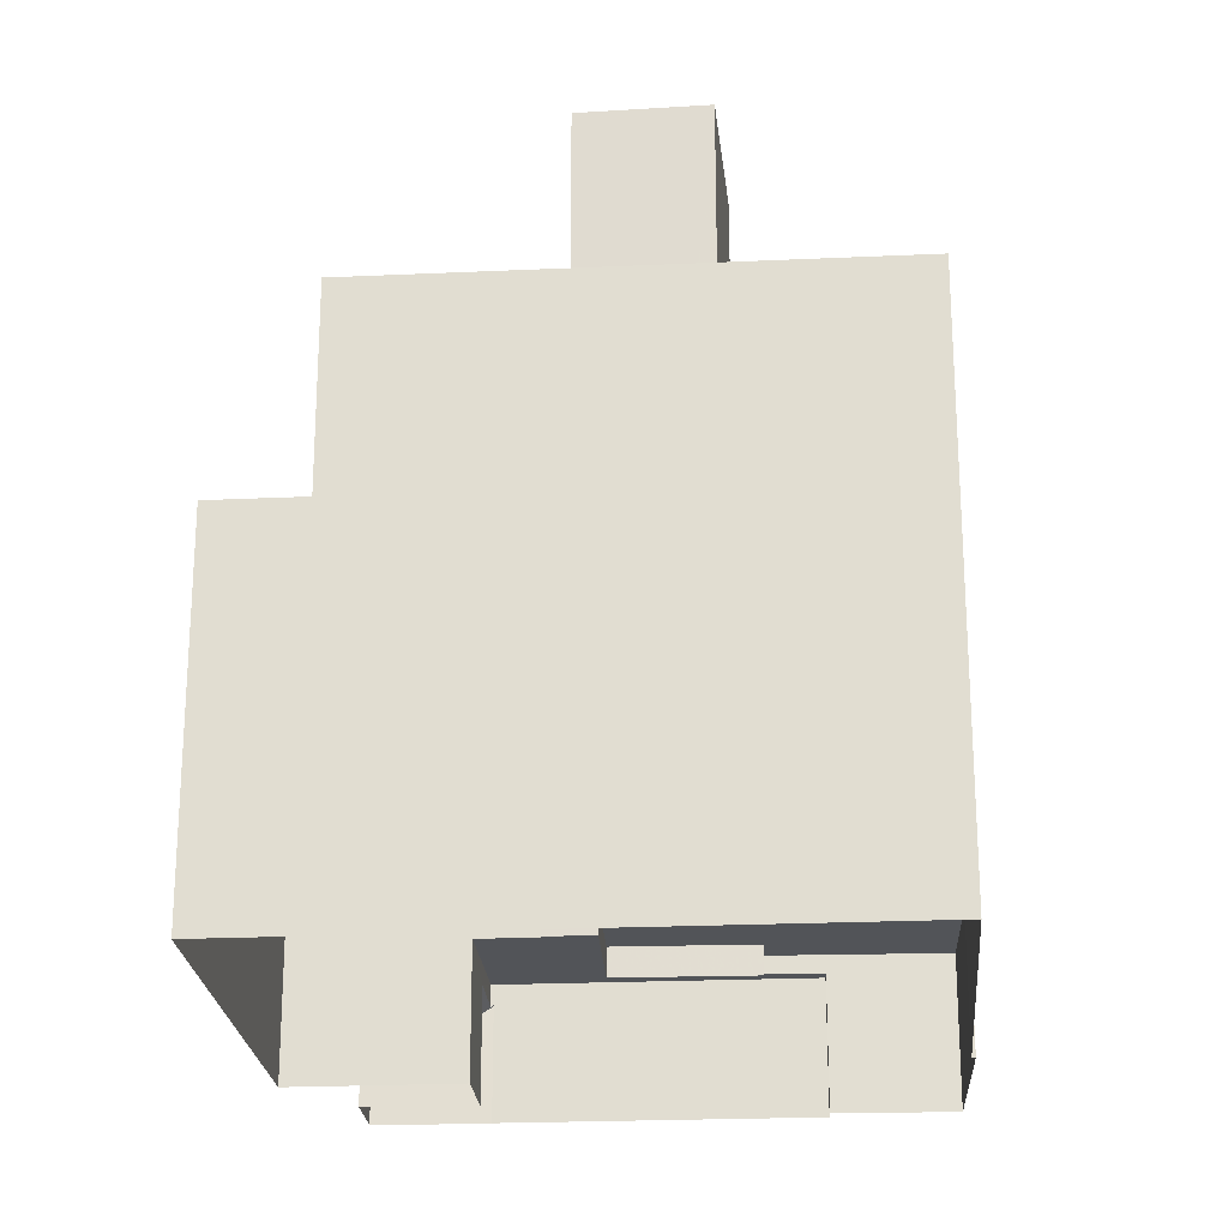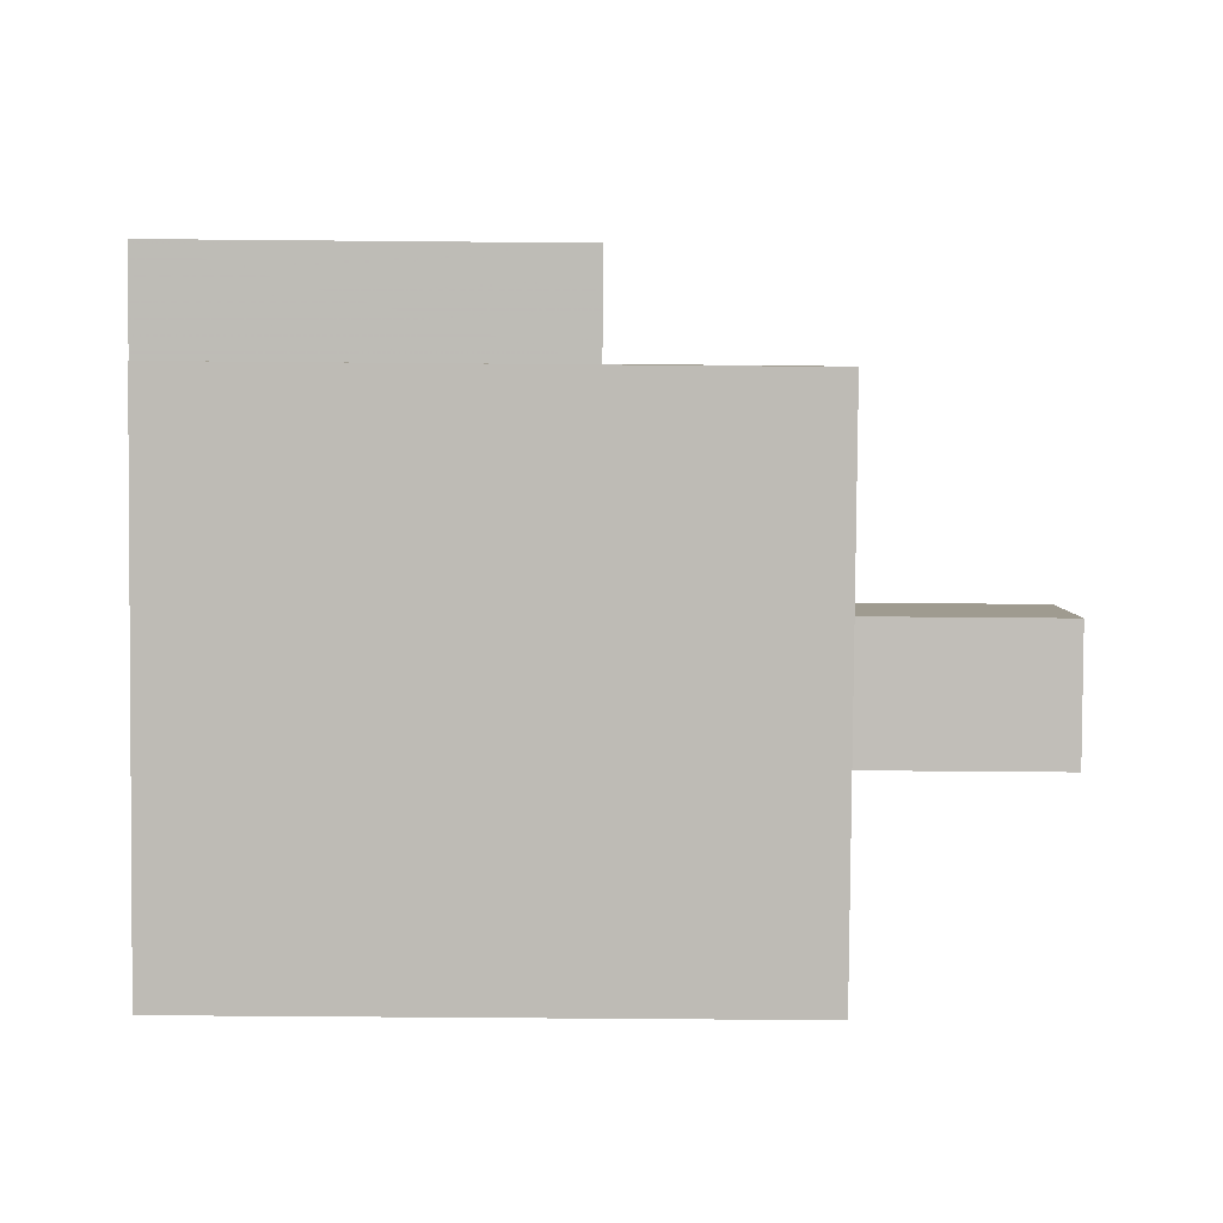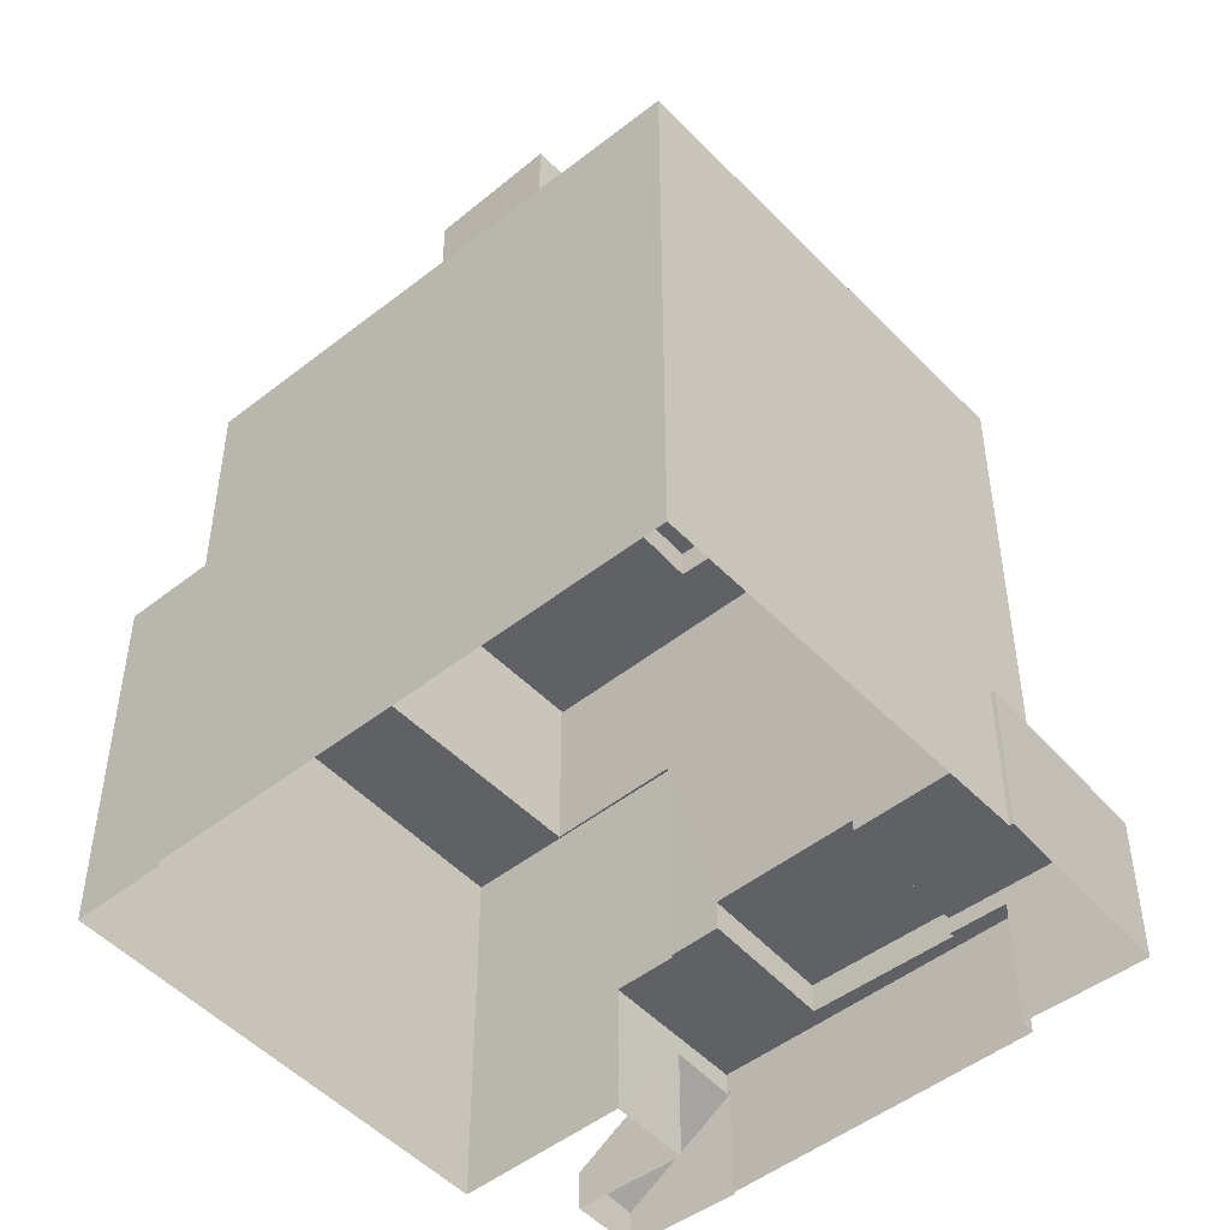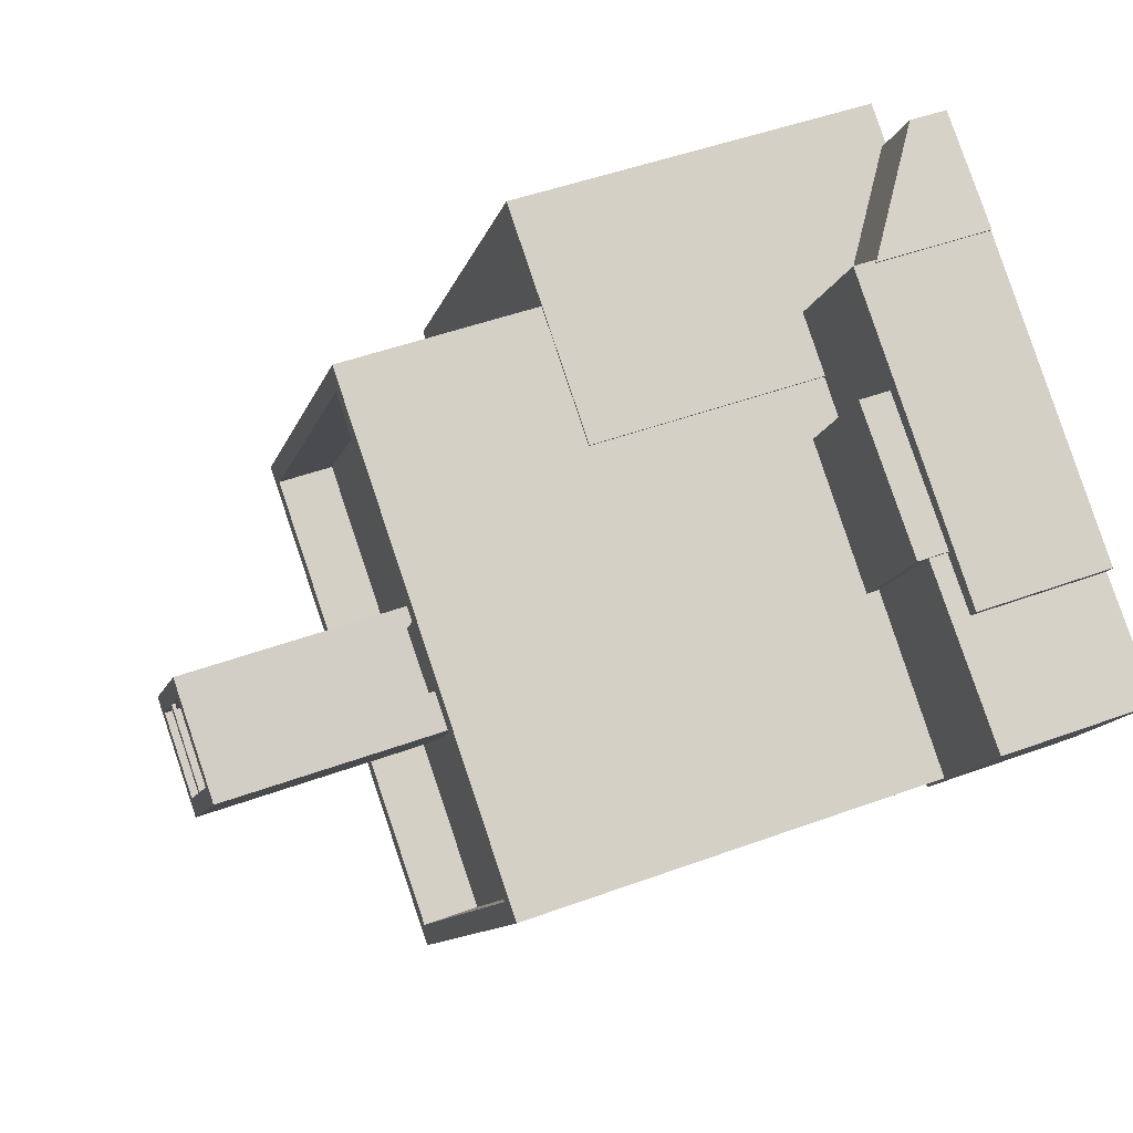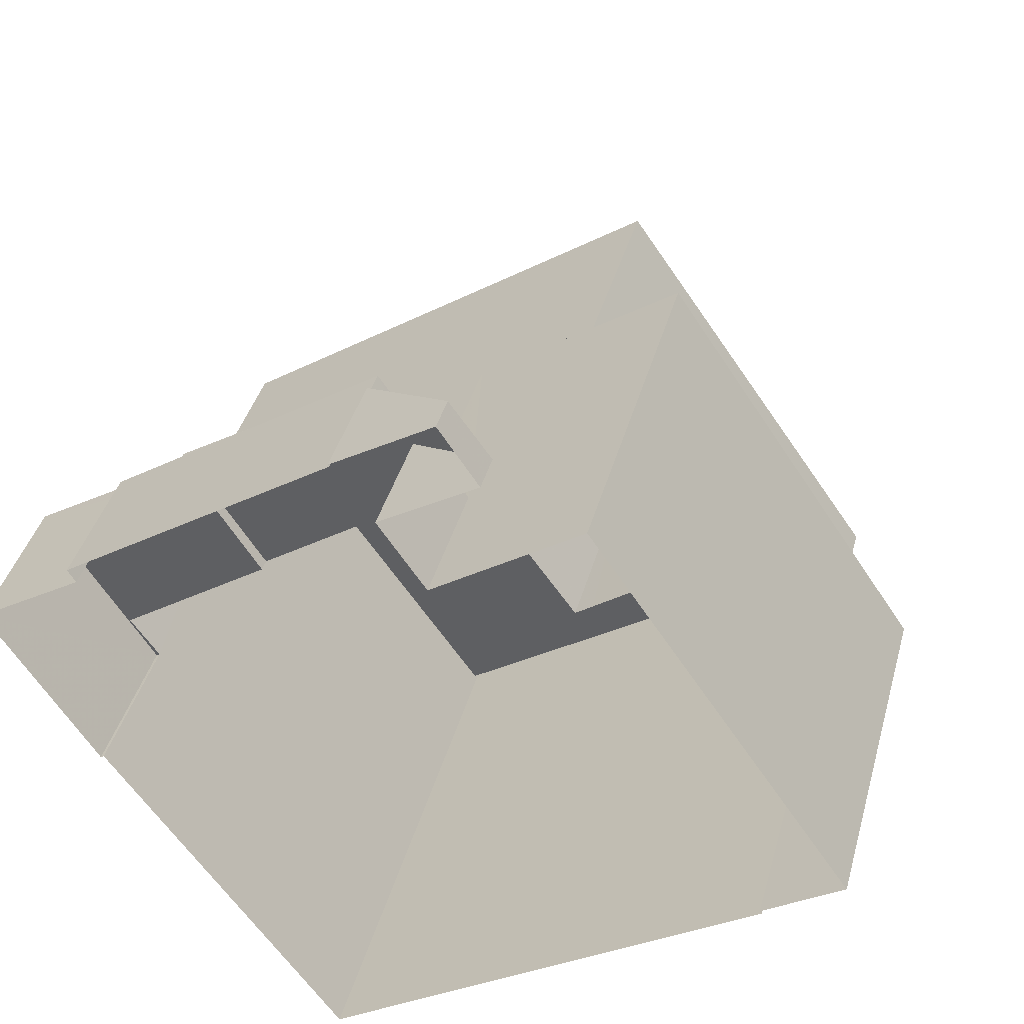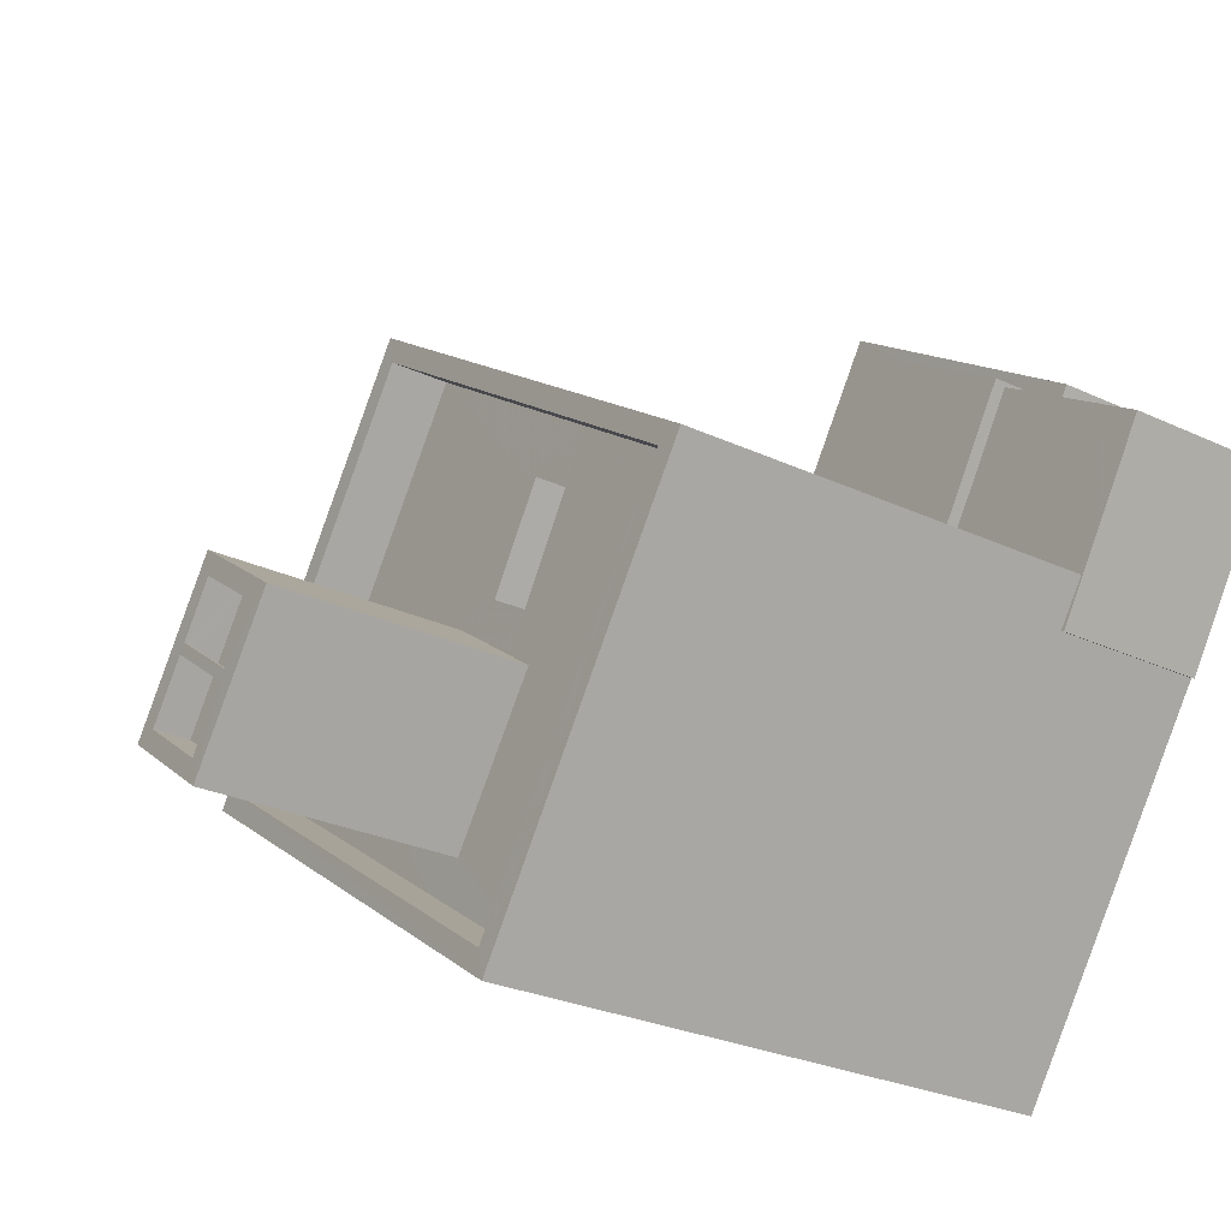
<metadata>
{"format":"obj","ext":"obj","renderer":"f3d","projection":"perspective","resolution":1024,"background":"white","views":[{"elev":-23.2,"azim":-29.6,"up":"+Z"},{"elev":-50.3,"azim":-90.6,"up":"+Y"},{"elev":-49.5,"azim":6.9,"up":"+Z"},{"elev":47.3,"azim":67.4,"up":"+Y"},{"elev":39.6,"azim":-165.1,"up":"+Y"},{"elev":-26.9,"azim":53.8,"up":"+Y"}]}
</metadata>
<code>
v -1.227e+04 -3.389e+04 34.9
v -1.228e+04 -3.389e+04 34.9
v -1.228e+04 -3.389e+04 34.9
v -1.229e+04 -3.391e+04 34.9
v -1.229e+04 -3.391e+04 34.9
v -1.228e+04 -3.389e+04 34.9
v -1.227e+04 -3.389e+04 34.9
v -1.227e+04 -3.389e+04 34.9
v -1.227e+04 -3.389e+04 34.9
v -1.226e+04 -3.39e+04 34.9
v -1.227e+04 -3.392e+04 34.9
v -1.229e+04 -3.391e+04 34.9
v -1.226e+04 -3.39e+04 34.9
v -1.226e+04 -3.39e+04 34.9
v -1.226e+04 -3.391e+04 34.9
v -1.226e+04 -3.391e+04 34.9
v -1.227e+04 -3.391e+04 67.81
v -1.228e+04 -3.391e+04 67.81
v -1.228e+04 -3.391e+04 67.81
v -1.227e+04 -3.391e+04 67.81
v -1.227e+04 -3.389e+04 39.86
v -1.227e+04 -3.389e+04 39.86
v -1.227e+04 -3.389e+04 39.78
v -1.227e+04 -3.389e+04 39.89
v -1.228e+04 -3.389e+04 36.62
v -1.228e+04 -3.389e+04 36.49
v -1.227e+04 -3.39e+04 40.74
v -1.227e+04 -3.39e+04 40.74
v -1.227e+04 -3.39e+04 40.74
v -1.227e+04 -3.389e+04 40.74
v -1.227e+04 -3.389e+04 40.74
v -1.226e+04 -3.39e+04 40.74
v -1.226e+04 -3.39e+04 40.74
v -1.226e+04 -3.39e+04 40.74
v -1.226e+04 -3.39e+04 40.74
v -1.227e+04 -3.389e+04 40.74
v -1.228e+04 -3.392e+04 57.16
v -1.228e+04 -3.391e+04 57.16
v -1.229e+04 -3.391e+04 57.16
v -1.228e+04 -3.391e+04 57.16
v -1.228e+04 -3.389e+04 57.16
v -1.227e+04 -3.39e+04 57.16
v -1.227e+04 -3.39e+04 57.16
v -1.227e+04 -3.39e+04 57.16
v -1.228e+04 -3.391e+04 57.16
v -1.227e+04 -3.391e+04 57.16
v -1.227e+04 -3.391e+04 57.16
v -1.227e+04 -3.391e+04 57.16
v -1.227e+04 -3.391e+04 57.16
v -1.226e+04 -3.391e+04 57.16
v -1.228e+04 -3.391e+04 57.16
v -1.227e+04 -3.392e+04 57.16
v -1.226e+04 -3.391e+04 59.66
v -1.226e+04 -3.391e+04 59.66
v -1.228e+04 -3.389e+04 59.66
v -1.228e+04 -3.389e+04 59.66
v -1.227e+04 -3.392e+04 59.66
v -1.227e+04 -3.392e+04 59.66
v -1.229e+04 -3.391e+04 59.66
v -1.229e+04 -3.391e+04 59.66
v -1.227e+04 -3.39e+04 58.46
v -1.227e+04 -3.391e+04 58.46
v -1.227e+04 -3.391e+04 58.46
v -1.227e+04 -3.39e+04 58.46
v -1.229e+04 -3.391e+04 50.96
v -1.228e+04 -3.389e+04 50.96
v -1.228e+04 -3.389e+04 50.96
v -1.227e+04 -3.39e+04 50.96
v -1.229e+04 -3.391e+04 50.96
v -1.227e+04 -3.39e+04 50.96
v -1.226e+04 -3.39e+04 41.53
v -1.227e+04 -3.39e+04 41.53
v -1.226e+04 -3.39e+04 41.53
v -1.226e+04 -3.391e+04 41.53
v -1.226e+04 -3.391e+04 41.53
v -1.226e+04 -3.391e+04 41.53
v -1.227e+04 -3.39e+04 42.07
v -1.227e+04 -3.39e+04 42.07
v -1.226e+04 -3.39e+04 42.07
v -1.227e+04 -3.389e+04 42.07
v -1.228e+04 -3.391e+04 66.46
v -1.228e+04 -3.391e+04 66.46
v -1.227e+04 -3.391e+04 66.46
v -1.228e+04 -3.391e+04 66.46
v -1.228e+04 -3.391e+04 67.96
v -1.227e+04 -3.391e+04 67.96
v -1.227e+04 -3.391e+04 67.96
v -1.228e+04 -3.391e+04 67.96
v -1.227e+04 -3.391e+04 67.96
v -1.227e+04 -3.391e+04 67.96
v -1.228e+04 -3.391e+04 67.96
v -1.228e+04 -3.391e+04 67.96
v -1.228e+04 -3.391e+04 67.96
v -1.228e+04 -3.391e+04 67.96
v -1.228e+04 -3.391e+04 67.96
v -1.228e+04 -3.391e+04 67.96
f 1 2 3
f 4 5 6
f 3 7 8
f 4 6 9
f 10 9 1
f 11 12 4
f 10 8 13
f 14 15 10
f 16 15 14
f 15 11 9
f 1 3 8
f 11 4 9
f 10 1 8
f 15 9 10
f 17 18 19
f 17 20 18
f 21 22 23
f 24 23 25
f 25 23 26
f 23 22 26
f 27 28 29
f 30 27 31
f 32 33 34
f 35 33 32
f 31 36 35
f 36 27 29
f 36 33 35
f 36 31 27
f 37 38 39
f 39 40 41
f 42 43 41
f 44 43 42
f 37 45 38
f 46 47 48
f 40 48 42
f 46 48 40
f 38 40 39
f 40 42 41
f 49 47 46
f 49 44 47
f 43 44 50
f 45 37 51
f 37 52 51
f 52 49 51
f 52 50 49
f 49 50 44
f 53 54 55
f 56 53 55
f 53 57 54
f 53 58 57
f 57 59 60
f 57 58 59
f 59 55 60
f 59 56 55
f 61 62 63
f 64 61 63
f 65 66 67
f 67 66 68
f 65 69 66
f 68 66 70
f 71 72 73
f 73 74 75
f 75 74 76
f 72 74 73
f 77 78 79
f 80 77 79
f 81 82 83
f 81 84 82
f 85 86 87
f 88 85 87
f 86 89 90
f 87 86 90
f 91 92 85
f 86 93 94
f 87 90 95
f 88 91 85
f 93 92 95
f 89 86 94
f 90 96 95
f 95 92 91
f 94 93 96
f 96 93 95
f 8 7 22
f 21 8 22
f 25 2 1
f 24 25 1
f 26 3 2
f 25 26 2
f 26 22 7
f 3 26 7
f 31 24 30
f 30 24 9
f 31 23 24
f 9 24 1
f 23 31 21
f 8 21 13
f 13 21 35
f 21 31 35
f 32 13 35
f 32 10 13
f 50 53 43
f 43 56 41
f 43 53 56
f 58 50 52
f 58 53 50
f 52 37 58
f 37 39 59
f 37 59 58
f 59 39 41
f 56 59 41
f 74 54 76
f 15 76 11
f 11 76 57
f 76 54 57
f 57 60 12
f 11 57 12
f 55 69 60
f 60 69 12
f 55 66 69
f 12 69 4
f 74 78 54
f 55 54 70
f 55 70 66
f 78 74 72
f 28 77 29
f 70 77 28
f 78 77 70
f 54 78 70
f 47 63 62
f 48 47 62
f 42 62 61
f 42 48 62
f 42 61 64
f 44 42 64
f 44 64 63
f 47 44 63
f 69 65 5
f 4 69 5
f 65 67 6
f 5 65 6
f 9 6 30
f 6 67 30
f 30 68 27
f 30 67 68
f 28 27 68
f 70 28 68
f 76 16 75
f 76 15 16
f 34 71 32
f 10 32 14
f 14 32 73
f 32 71 73
f 14 75 16
f 14 73 75
f 77 80 36
f 29 77 36
f 36 80 79
f 33 36 79
f 78 71 79
f 79 71 33
f 78 72 71
f 33 71 34
f 49 85 51
f 49 86 85
f 89 81 83
f 89 94 81
f 89 83 17
f 90 89 17
f 88 20 82
f 83 82 20
f 20 88 87
f 83 20 17
f 88 82 84
f 91 88 84
f 94 19 81
f 81 18 84
f 18 91 84
f 94 96 19
f 95 91 18
f 19 18 81
f 38 45 92
f 45 51 85
f 92 45 85
f 92 93 40
f 38 92 40
f 49 46 86
f 46 40 93
f 46 93 86
f 90 19 96
f 90 17 19
f 20 95 18
f 20 87 95

</code>
